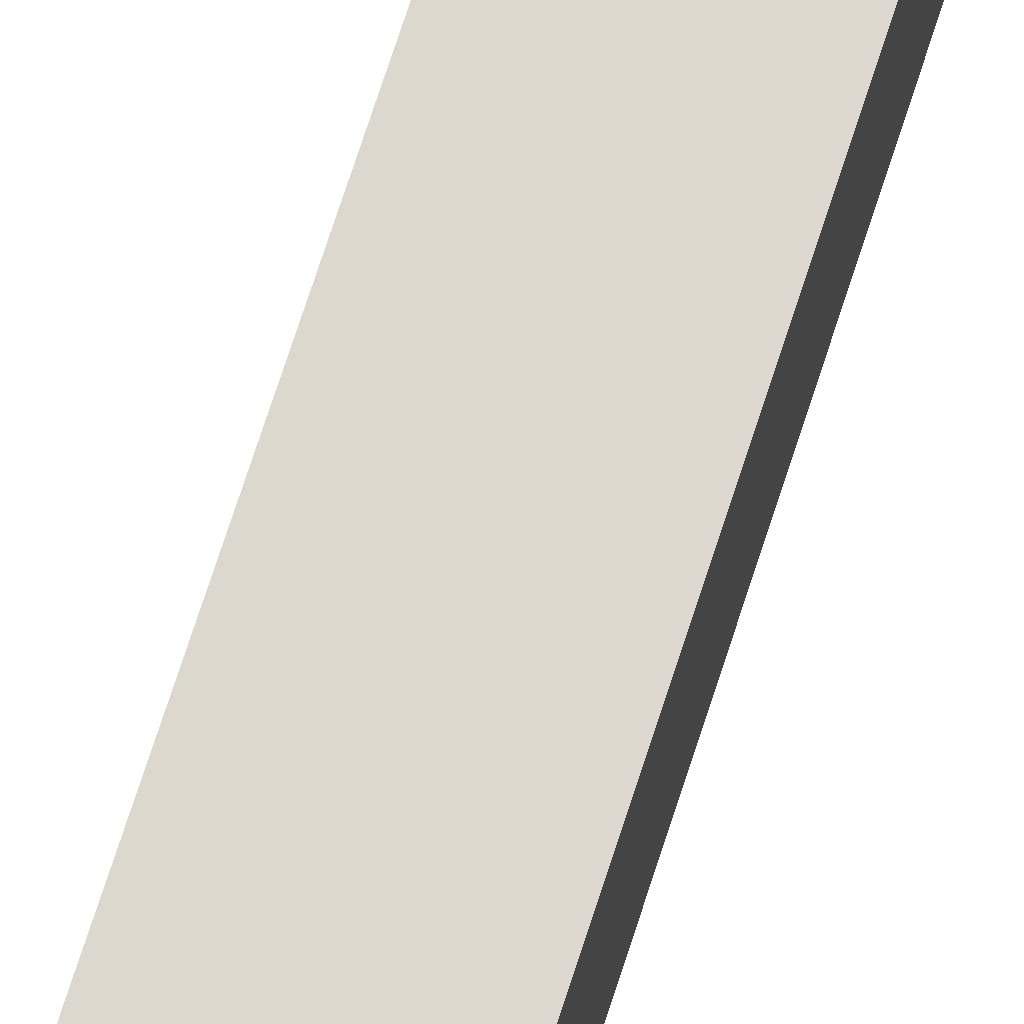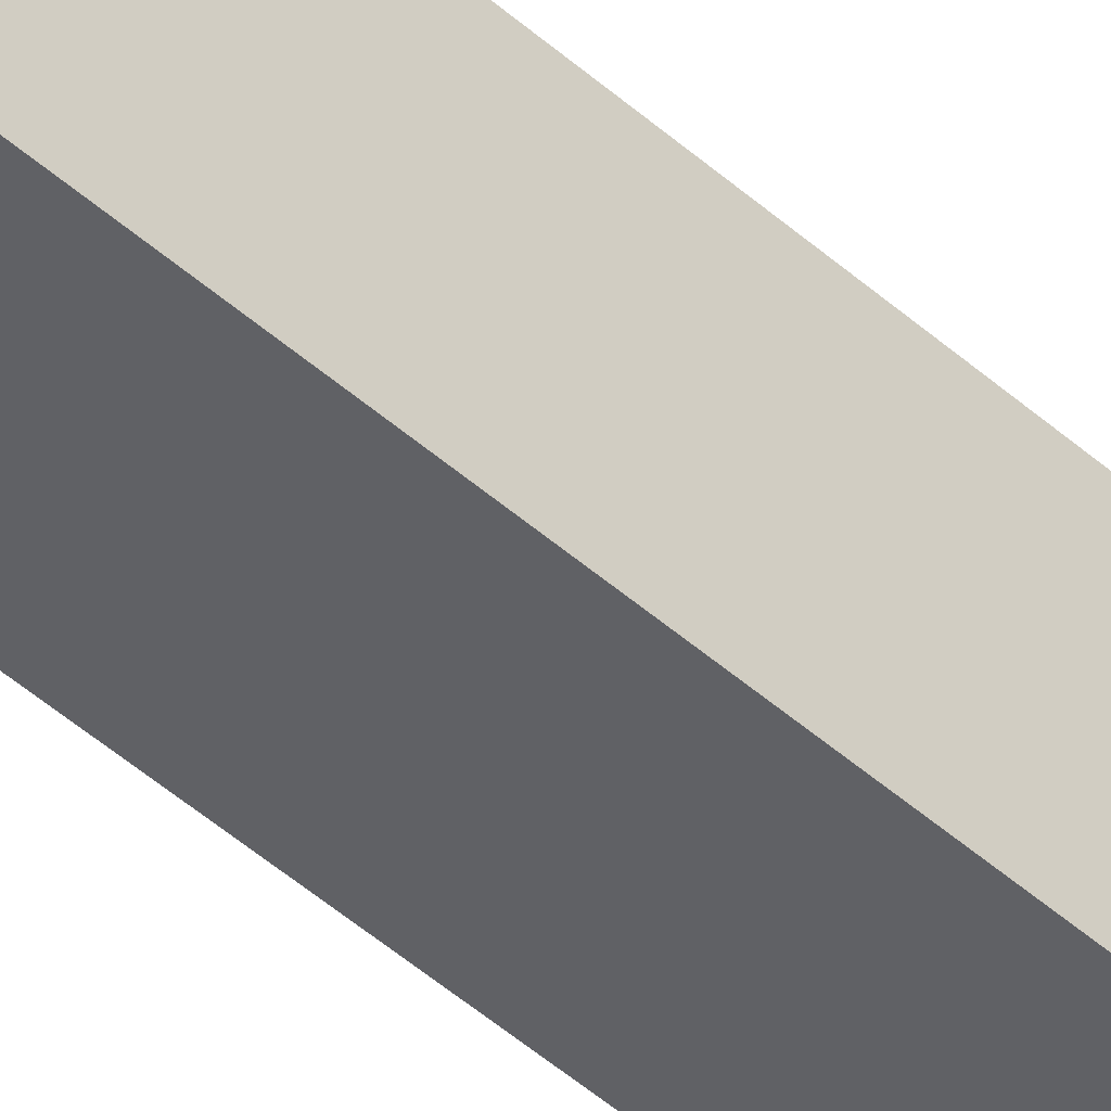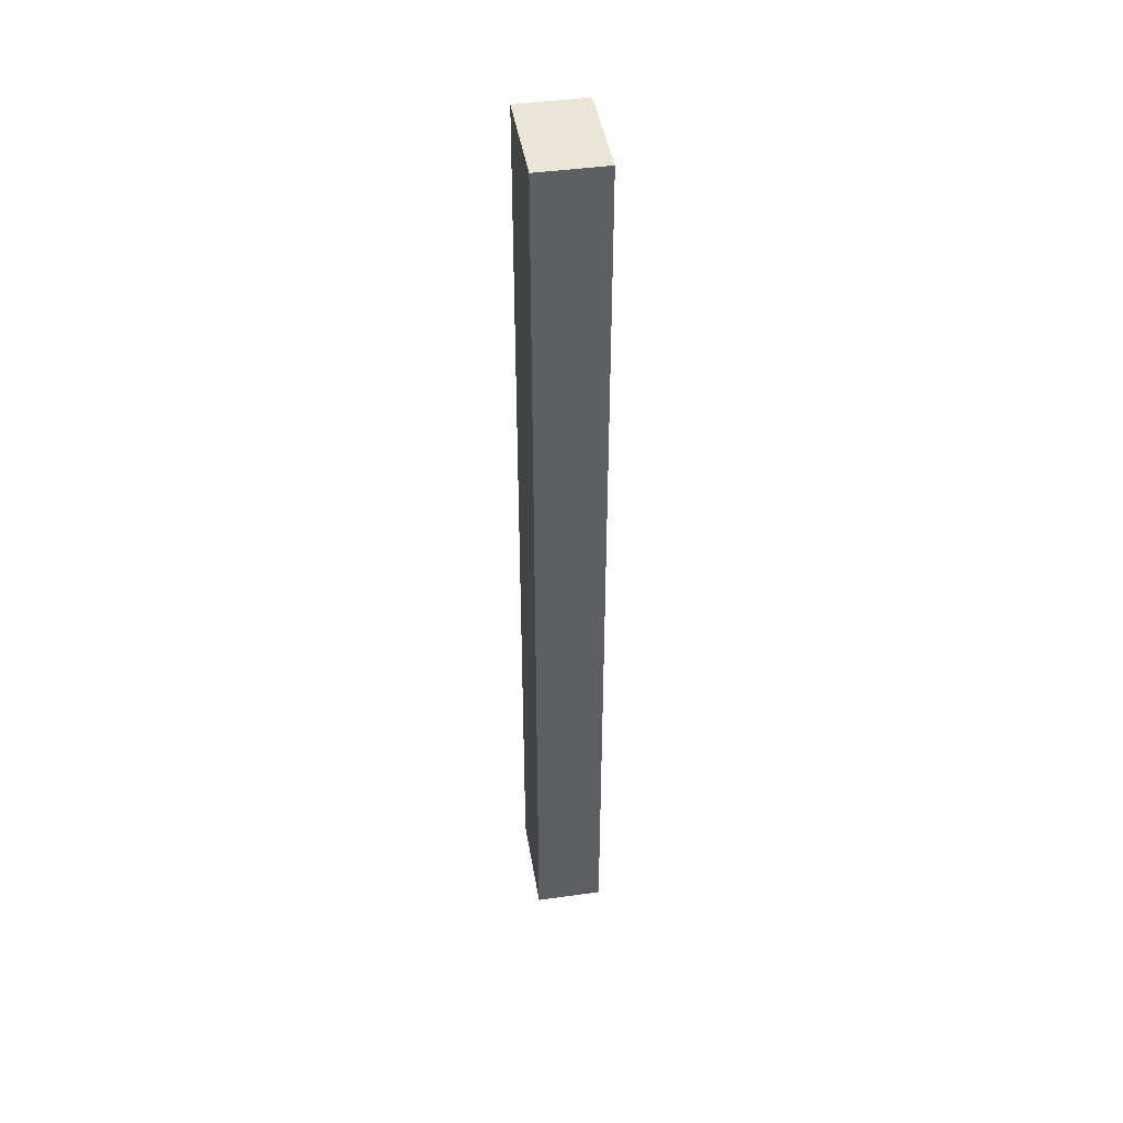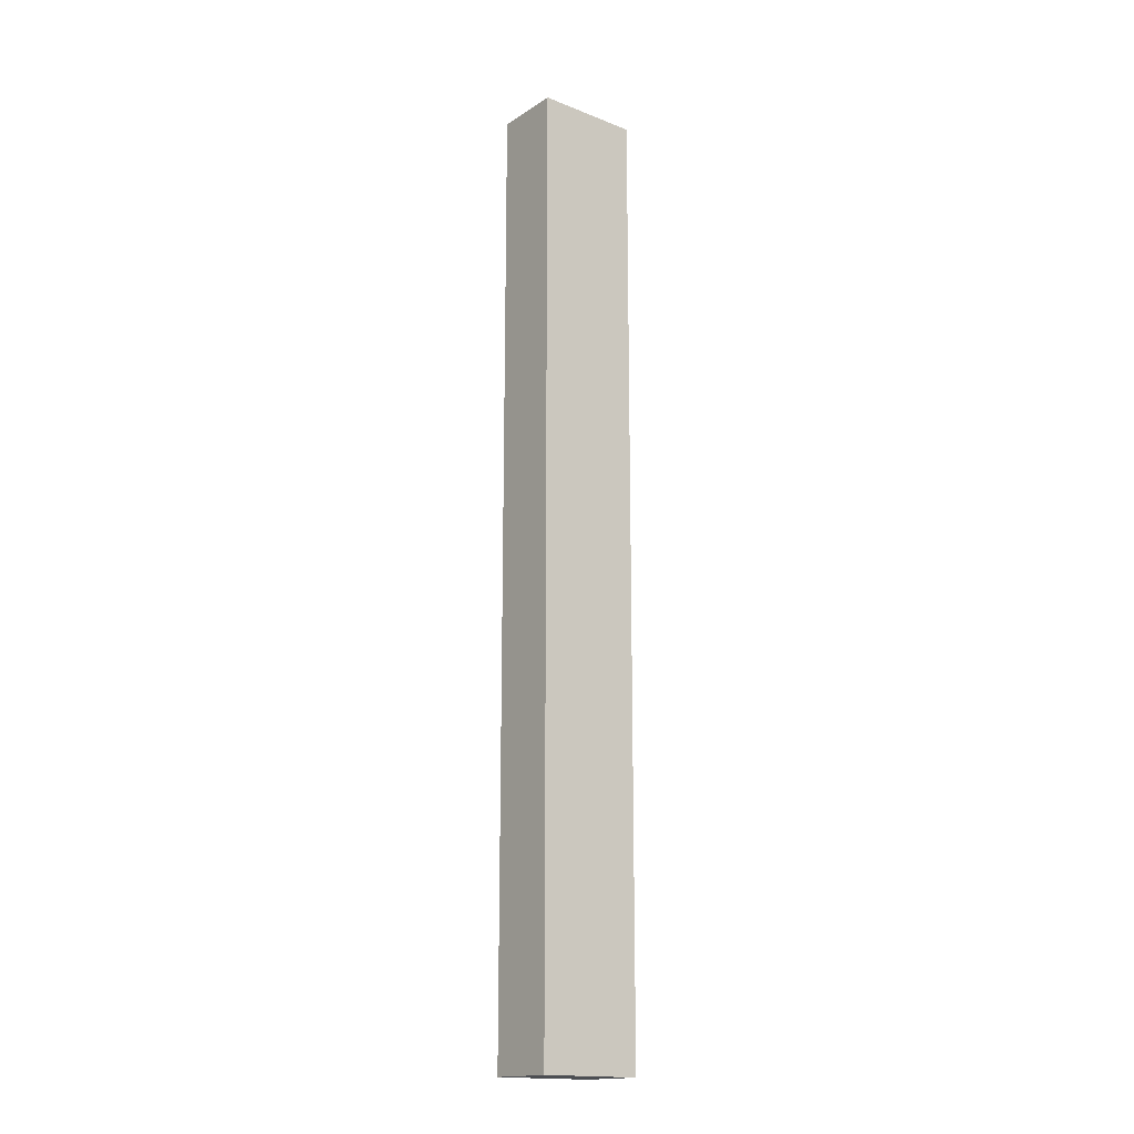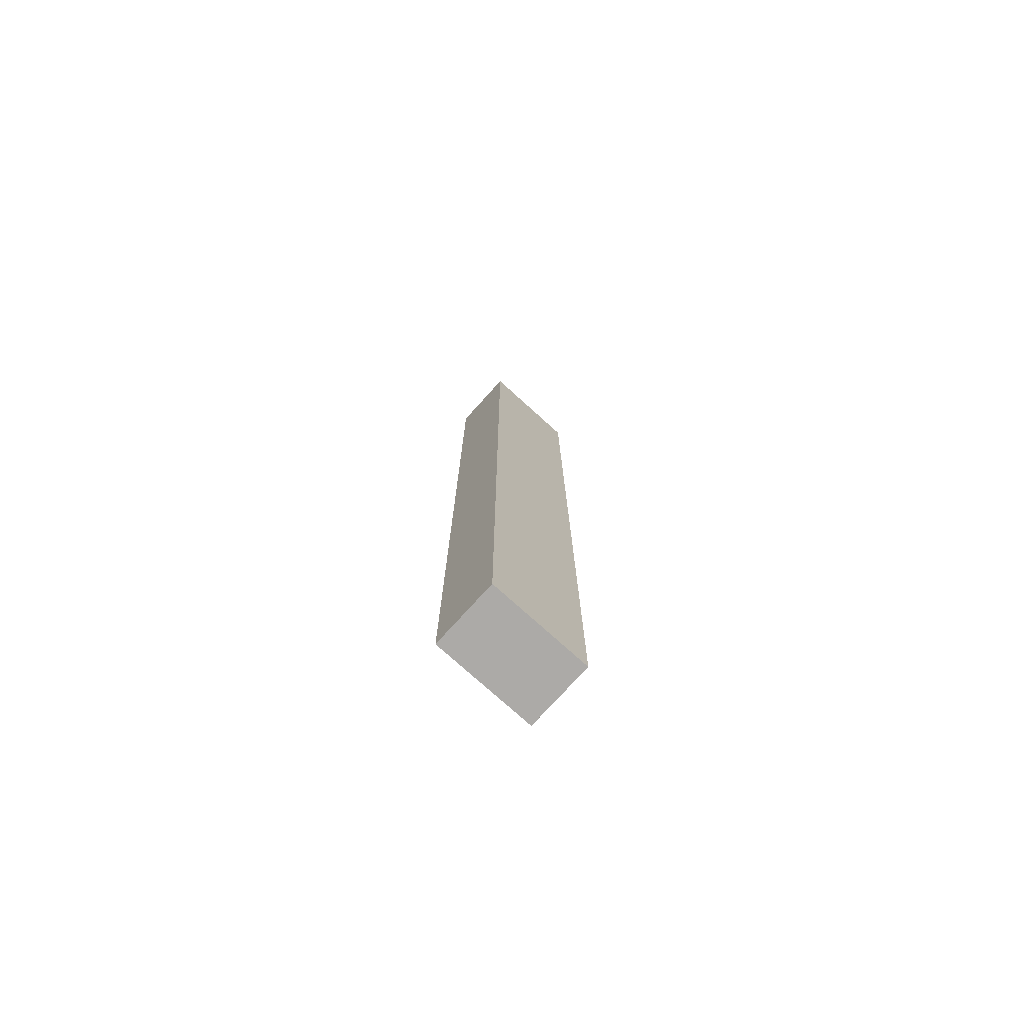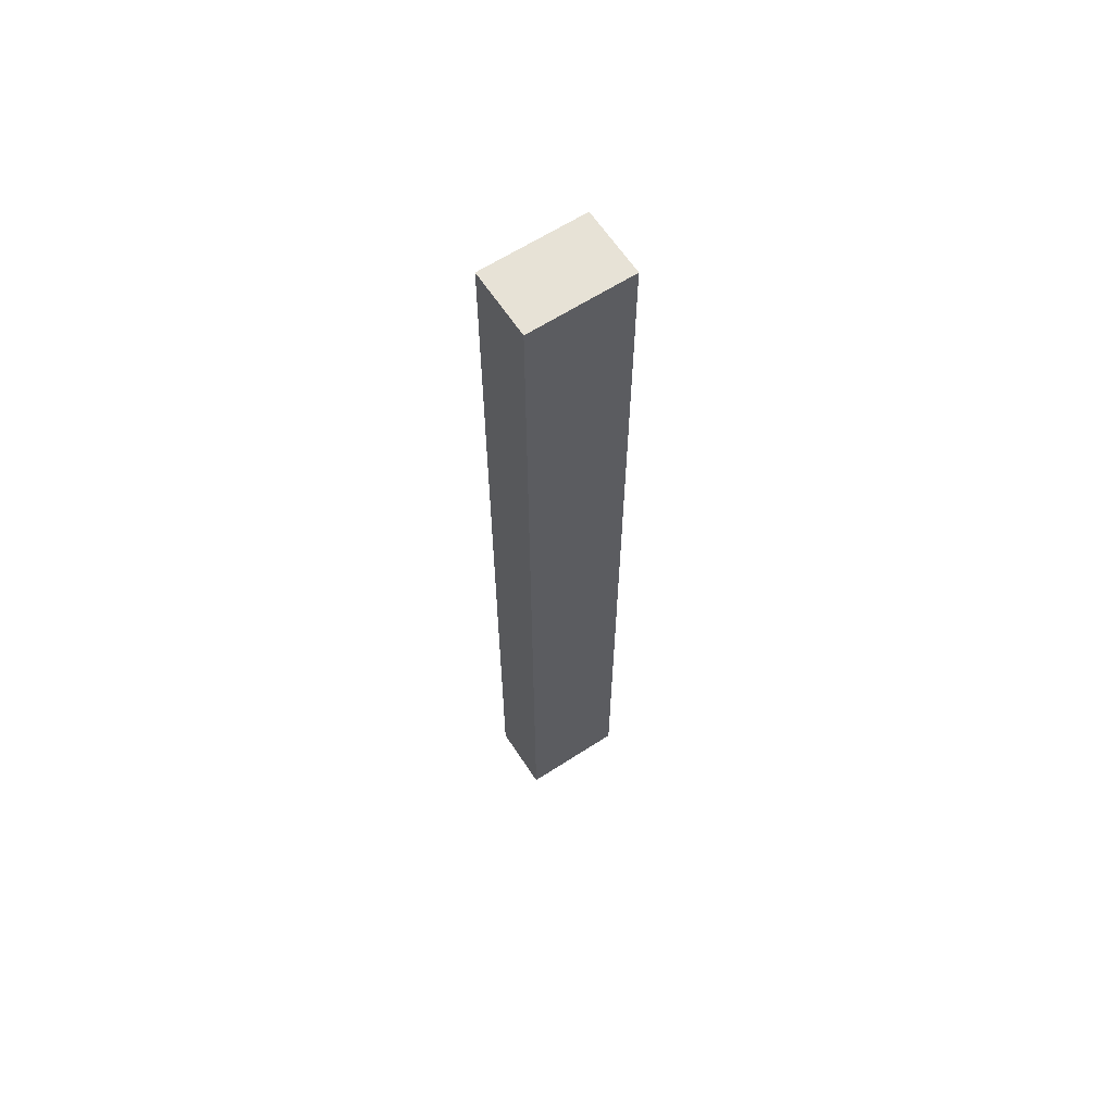
<metadata>
{"format":"obj","ext":"obj","renderer":"f3d","projection":"perspective","resolution":1024,"background":"white","views":[{"elev":72.4,"azim":17.9,"up":"+Z"},{"elev":-49.9,"azim":46.1,"up":"+Z"},{"elev":44.1,"azim":-8.4,"up":"+Y"},{"elev":-16.8,"azim":52.6,"up":"+Y"},{"elev":-76.0,"azim":48.7,"up":"+Y"},{"elev":63.1,"azim":-122.4,"up":"+Y"}]}
</metadata>
<code>
o Cube.230_Cube.263
v -0.855 -1.449 12.23
v -0.855 -0.7947 12.23
v -0.856 -1.449 12.16
v -0.856 -0.7947 12.16
v -0.8082 -1.449 12.23
v -0.8082 -0.7947 12.23
v -0.8093 -1.449 12.16
v -0.8093 -0.7947 12.16
f 1 2 4 3
f 3 4 8 7
f 7 8 6 5
f 5 6 2 1
f 3 7 5 1
f 8 4 2 6

</code>
